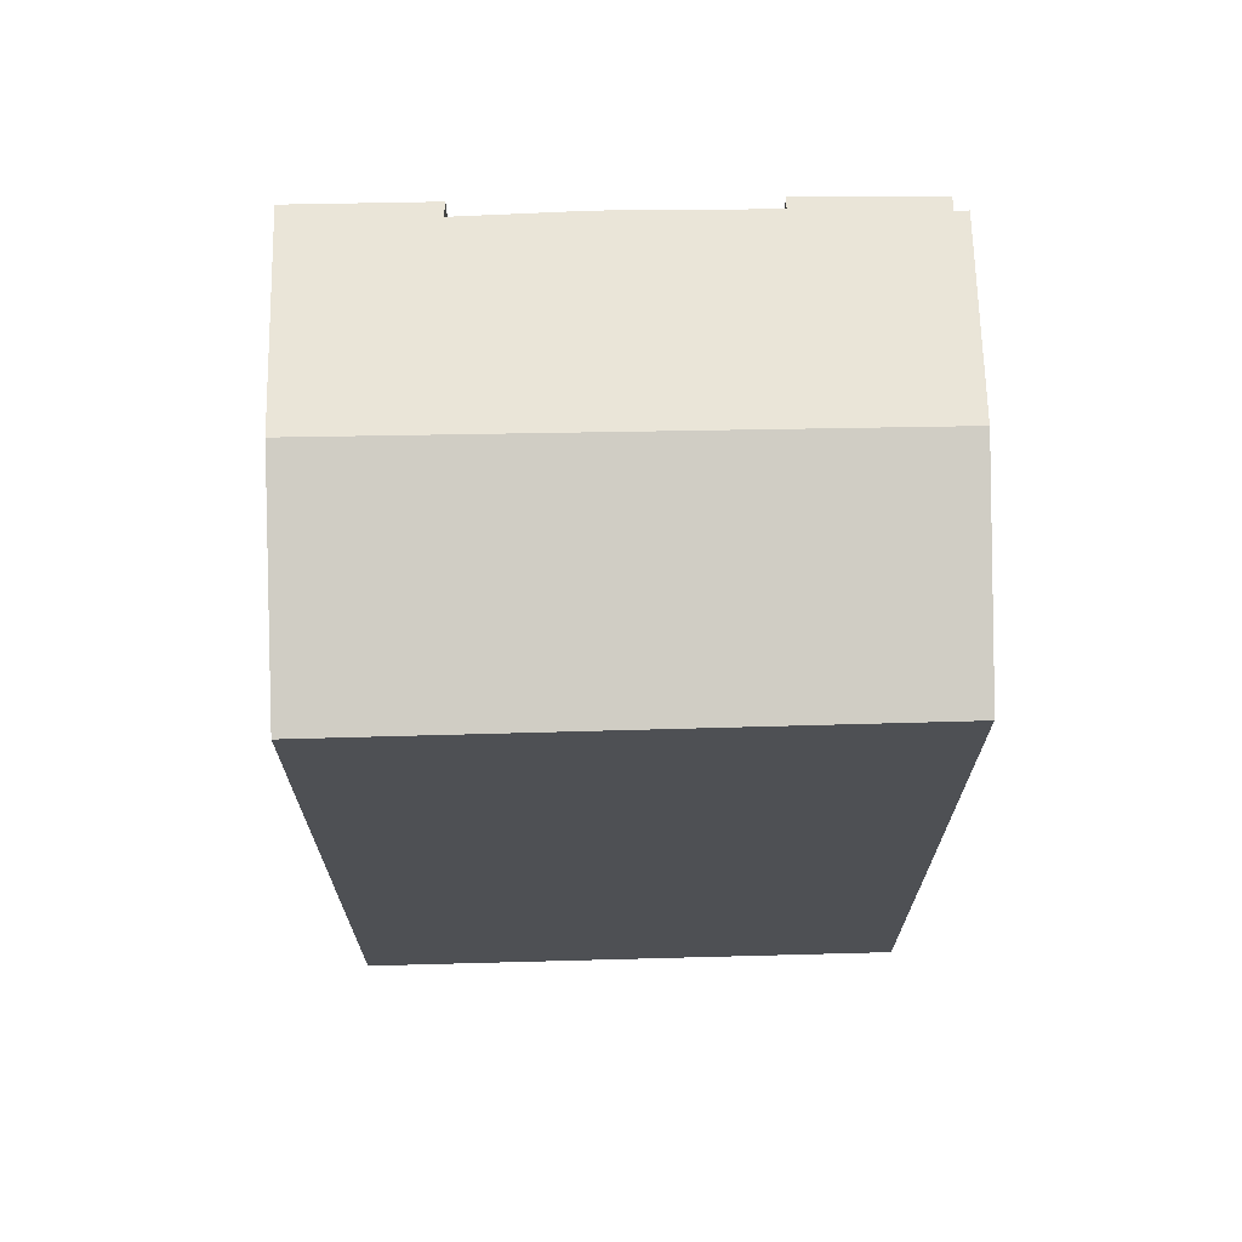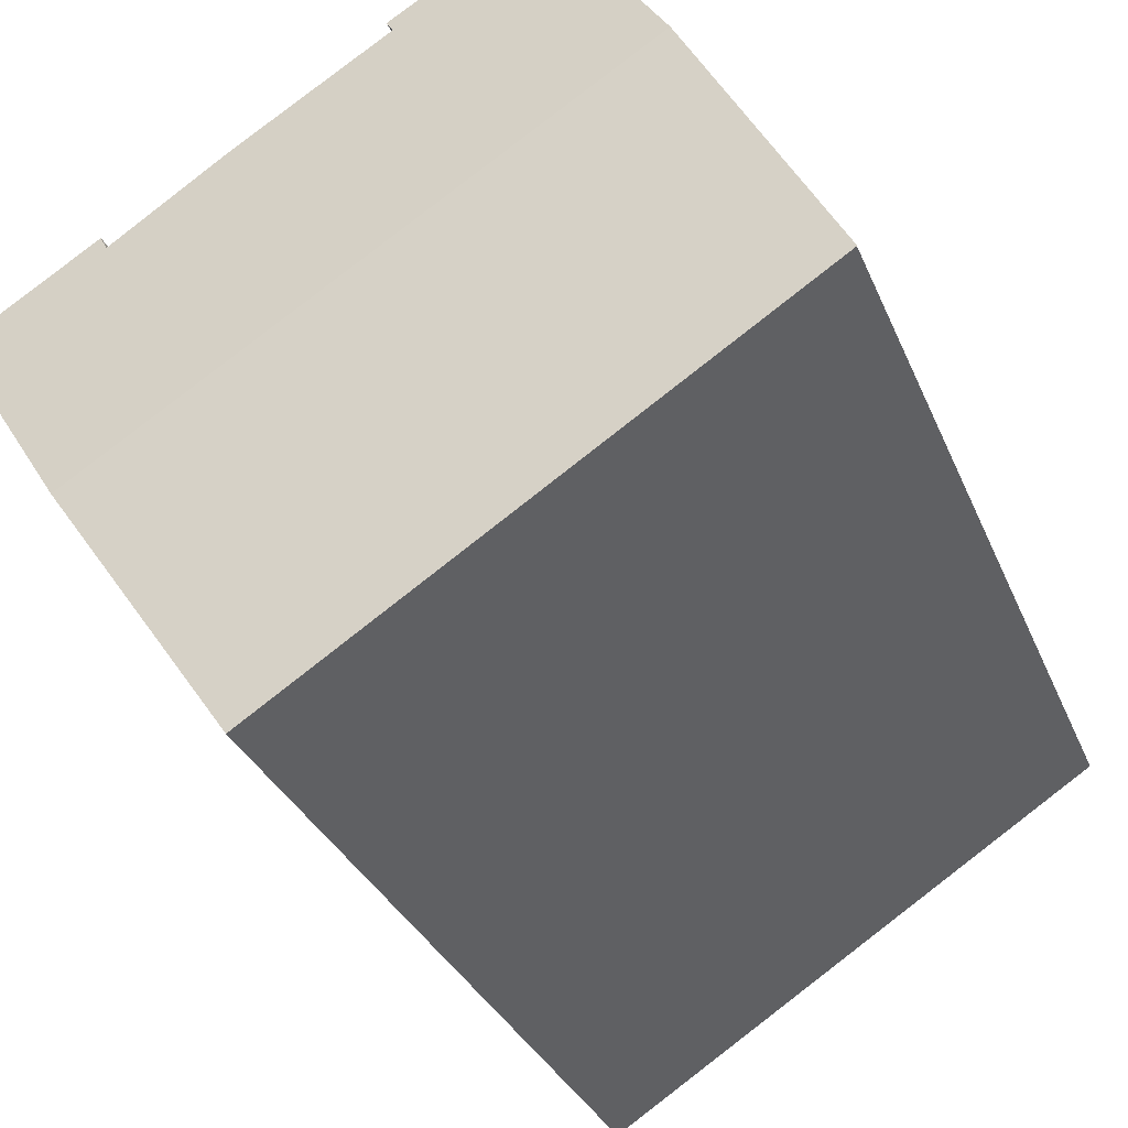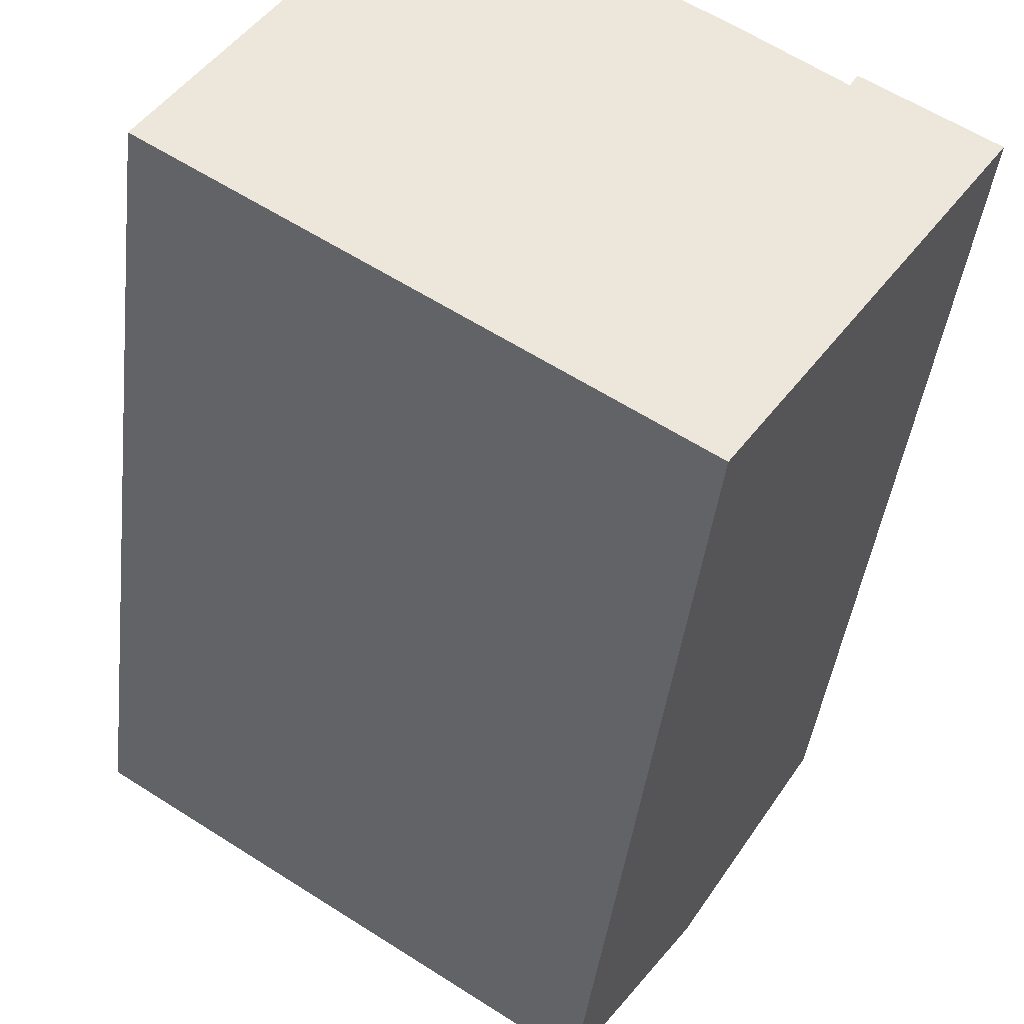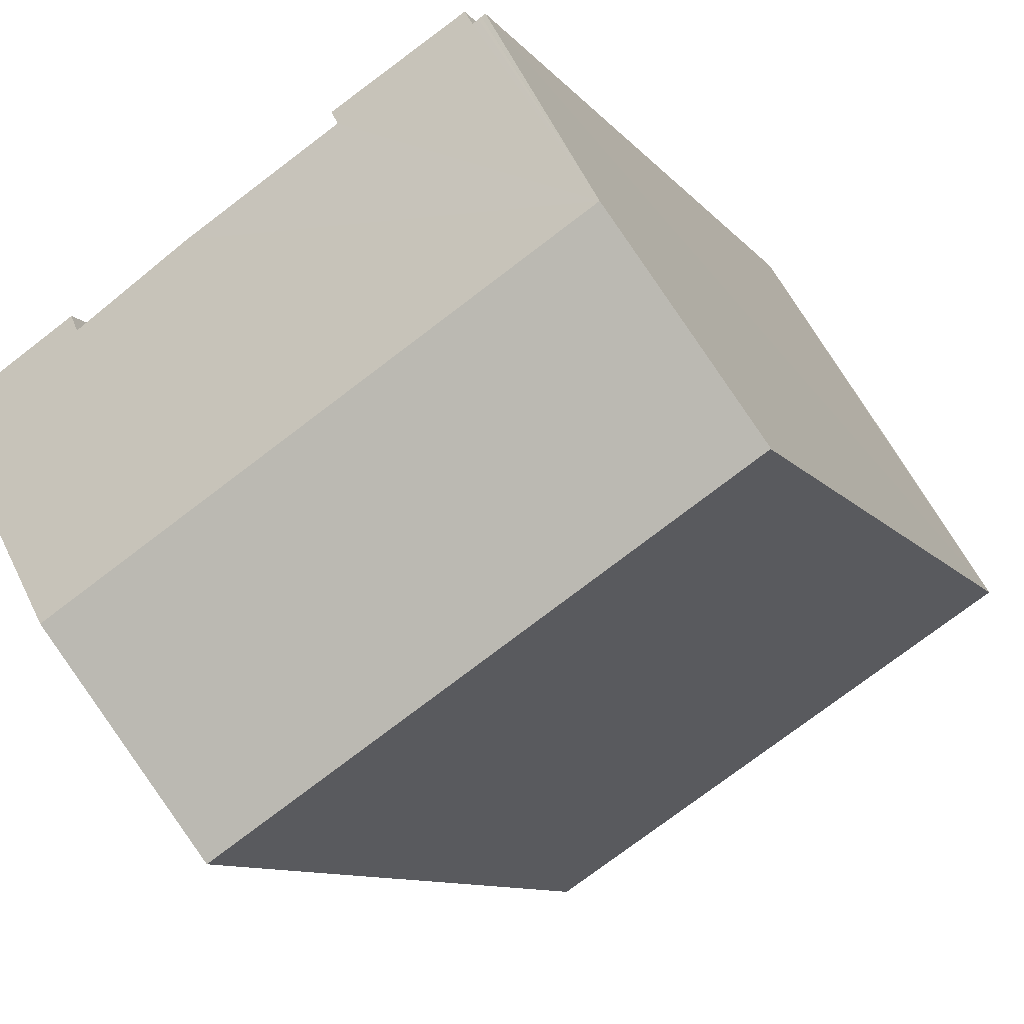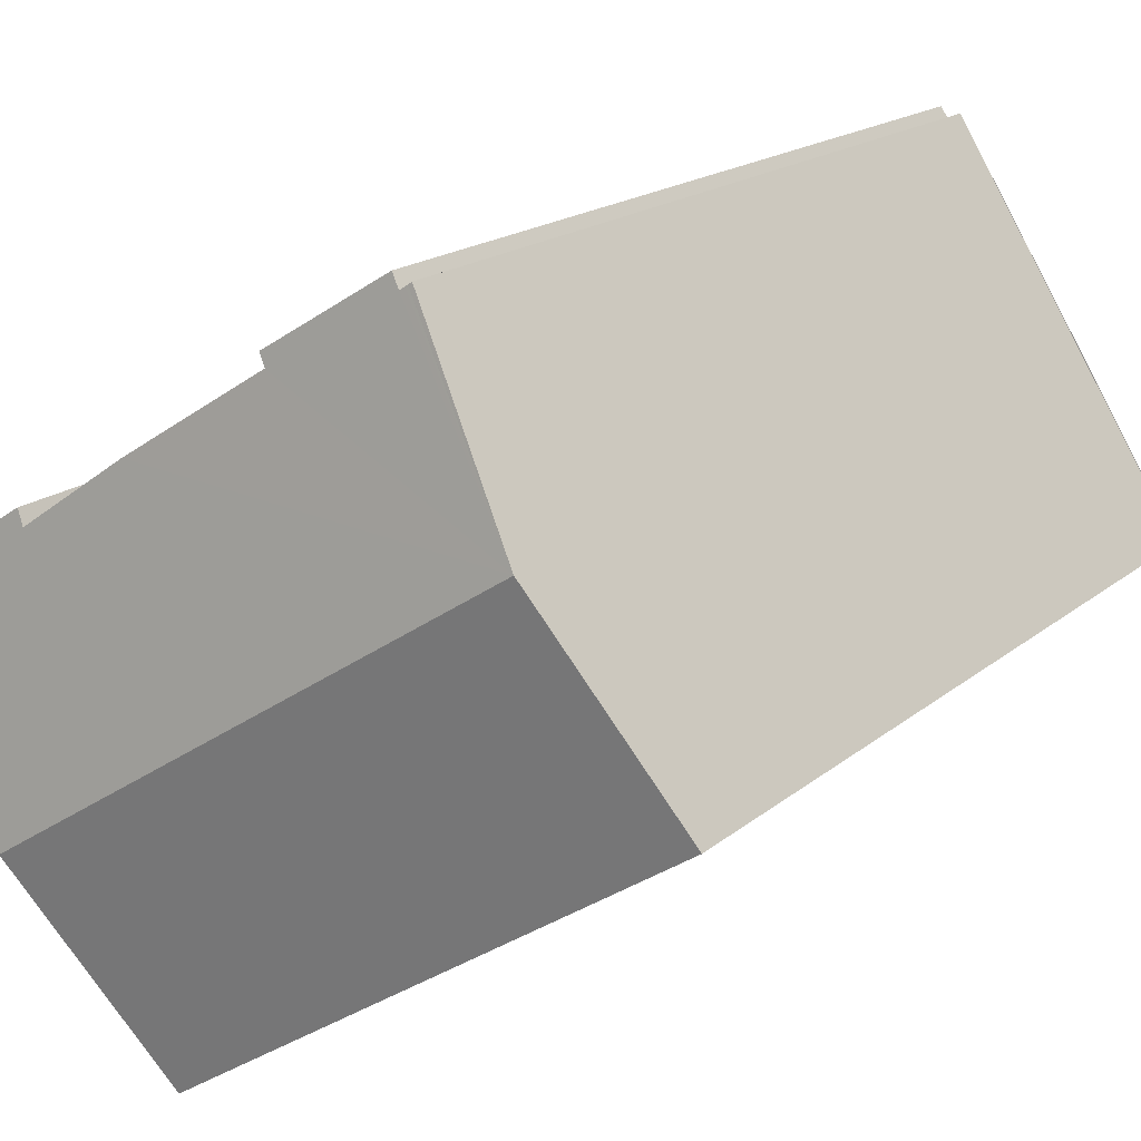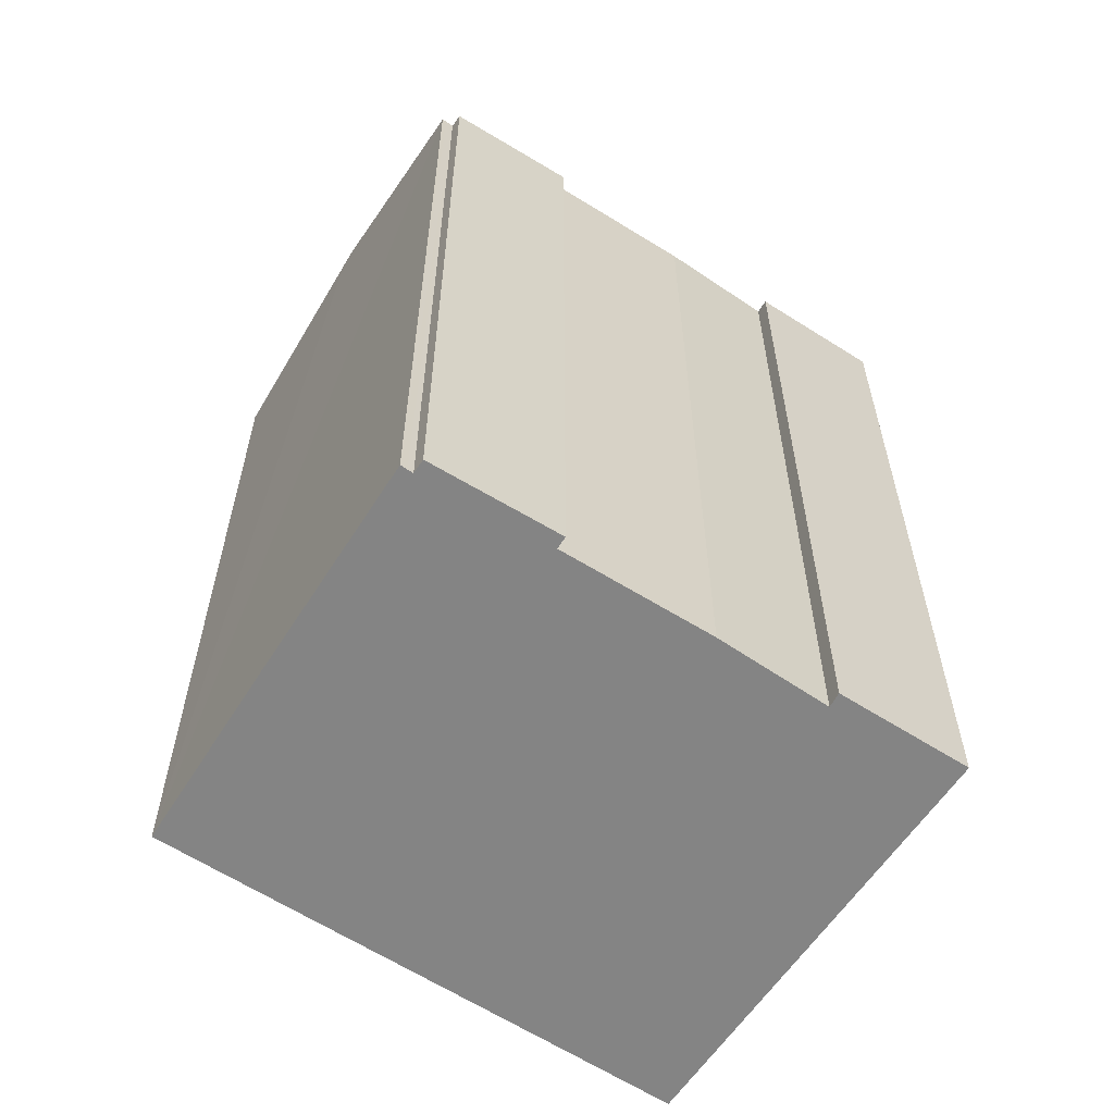
<metadata>
{"format":"obj","ext":"obj","renderer":"f3d","projection":"perspective","resolution":1024,"background":"white","views":[{"elev":71.4,"azim":-148.4,"up":"+Y"},{"elev":-30.2,"azim":-160.8,"up":"+Z"},{"elev":-41.3,"azim":-6.6,"up":"+Z"},{"elev":-9.3,"azim":-159.6,"up":"+Z"},{"elev":17.2,"azim":-148.0,"up":"+Z"},{"elev":-61.4,"azim":-0.3,"up":"+Y"}]}
</metadata>
<code>
v  12.75 23.62 -8.321
v  3.225 25.01 5.227
v  16.22 25.01 -3.085
v  0 23.65 1.448e-15
v  2.934 24.89 4.761
v  -0.009 23.65 0.006
v  16.22 23.73 3.789
v  13.49 23.7 5.67
v  9.792 23.71 7.991
v  6.569 23.74 9.895
v  6.791 23.65 10.23
v  6.43 23.74 9.989
v  6.364 23.74 10.03
v  4.026 24.68 6.508
v  6.27 23.74 10.1
v  9.981 23.63 8.295
v  16.43 23.63 4.169
v  19.66 23.63 2.094
v  6.27 -6.183e-16 10.1
v  6.43 -6.116e-16 9.989
v  6.569 -6.059e-16 9.895
v  6.364 -6.144e-16 10.03
v  6.791 -6.267e-16 10.23
v  9.981 -5.079e-16 8.295
v  9.792 -4.893e-16 7.991
v  13.49 -3.472e-16 5.67
v  16.22 -2.32e-16 3.789
v  19.66 -1.282e-16 2.094
v  16.43 -2.553e-16 4.169
v  0 0 0
v  4.026 -3.985e-16 6.508
v  2.934 -2.915e-16 4.761
v  3.225 -3.201e-16 5.227
v  12.75 5.095e-16 -8.321
v  16.22 1.889e-16 -3.085
g defaultobject
f 1 2 3
f 2 1 4
f 2 4 5
f 5 4 6
f 2 7 3
f 7 2 8
f 8 2 9
f 9 2 10
f 9 10 11
f 10 2 12
f 12 2 13
f 13 2 14
f 13 14 15
f 11 16 9
f 3 17 18
f 17 3 7
f 5 6 4
f 19 13 15
f 13 19 10
f 10 19 20
f 10 20 21
f 20 19 22
f 10 12 13
f 23 16 11
f 16 23 24
f 25 8 9
f 8 25 26
f 8 27 7
f 27 8 26
f 17 28 18
f 28 17 29
f 21 11 10
f 11 21 23
f 27 17 7
f 17 27 29
f 30 5 4
f 5 30 2
f 2 30 14
f 14 30 15
f 15 30 19
f 19 30 31
f 31 30 32
f 31 32 33
f 16 25 9
f 25 16 24
f 28 3 18
f 3 28 1
f 1 28 34
f 34 28 35
f 1 30 4
f 30 1 34
f 27 30 34
f 30 27 26
f 30 26 25
f 30 25 24
f 30 24 21
f 21 24 23
f 30 21 20
f 30 20 22
f 30 22 19
f 30 19 31
f 30 31 32
f 32 31 33
f 29 35 28
f 35 29 34
f 34 29 27

</code>
